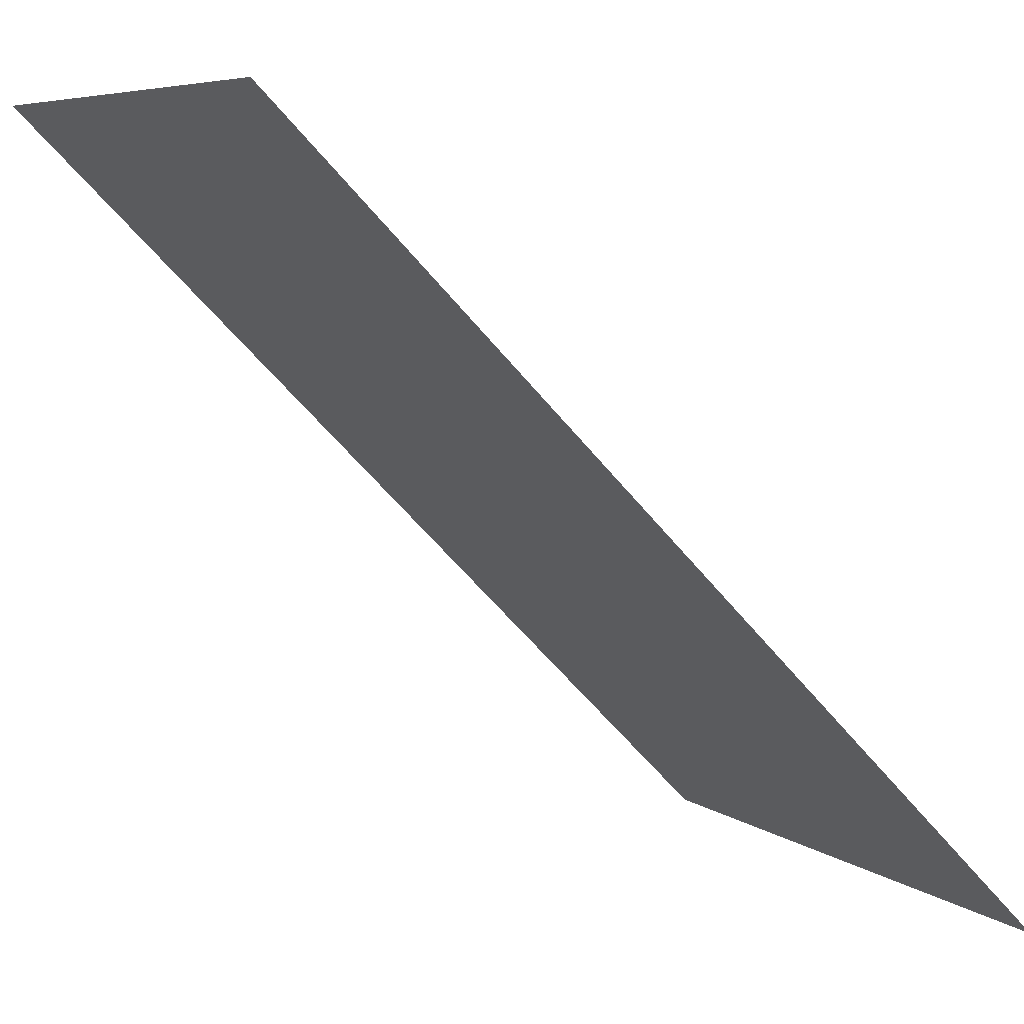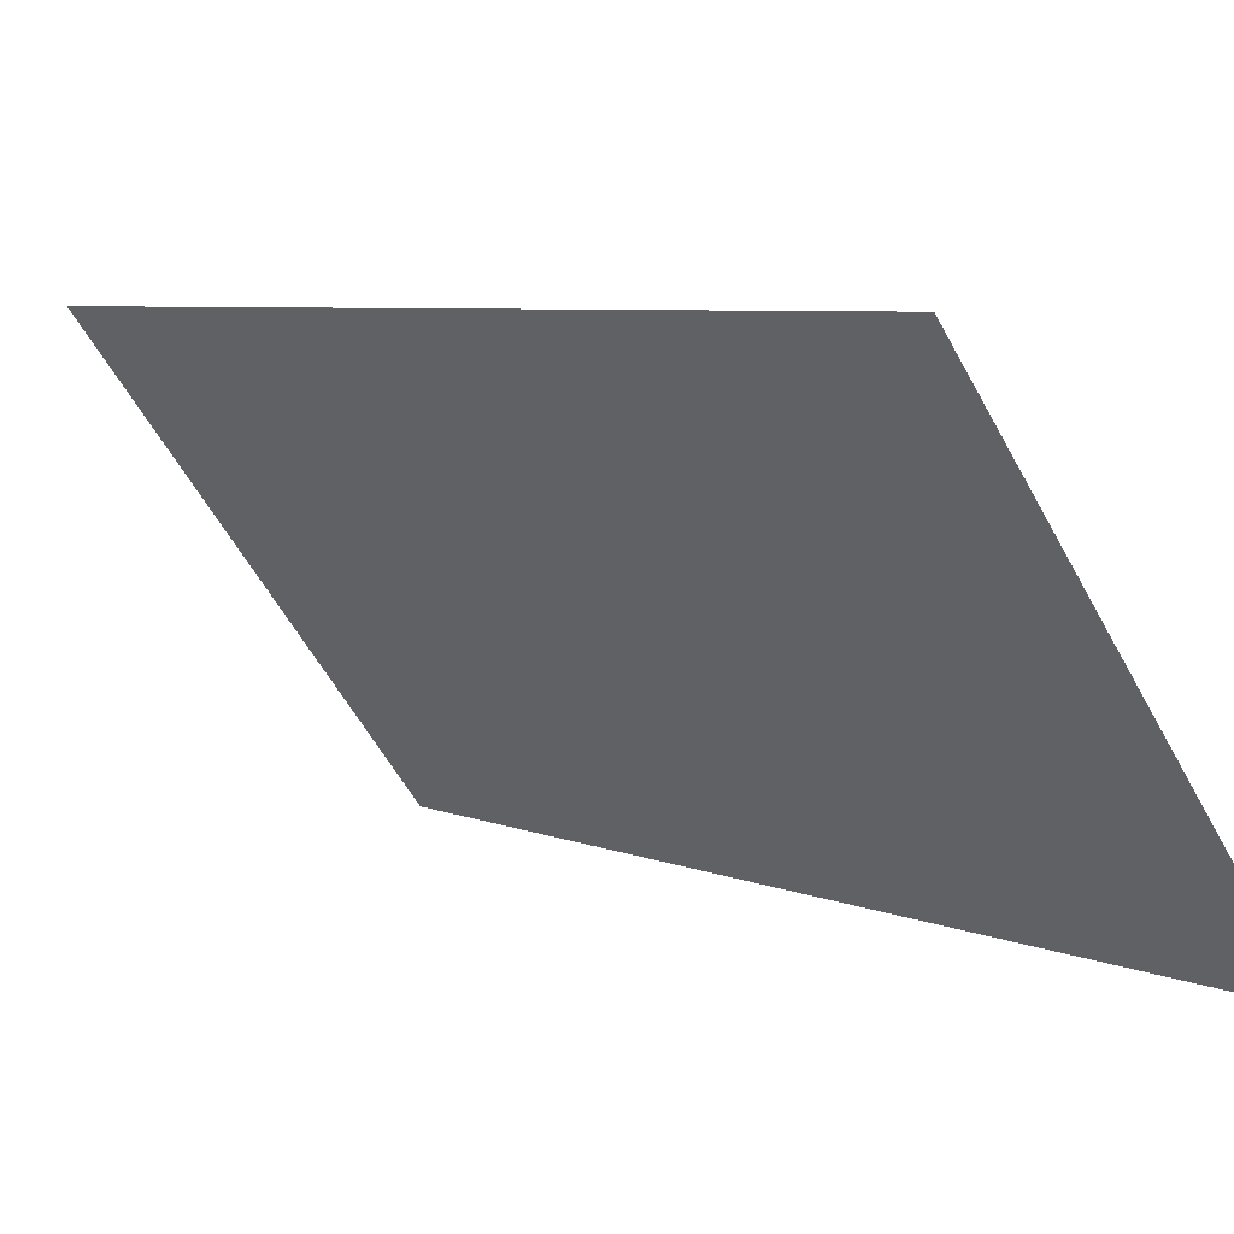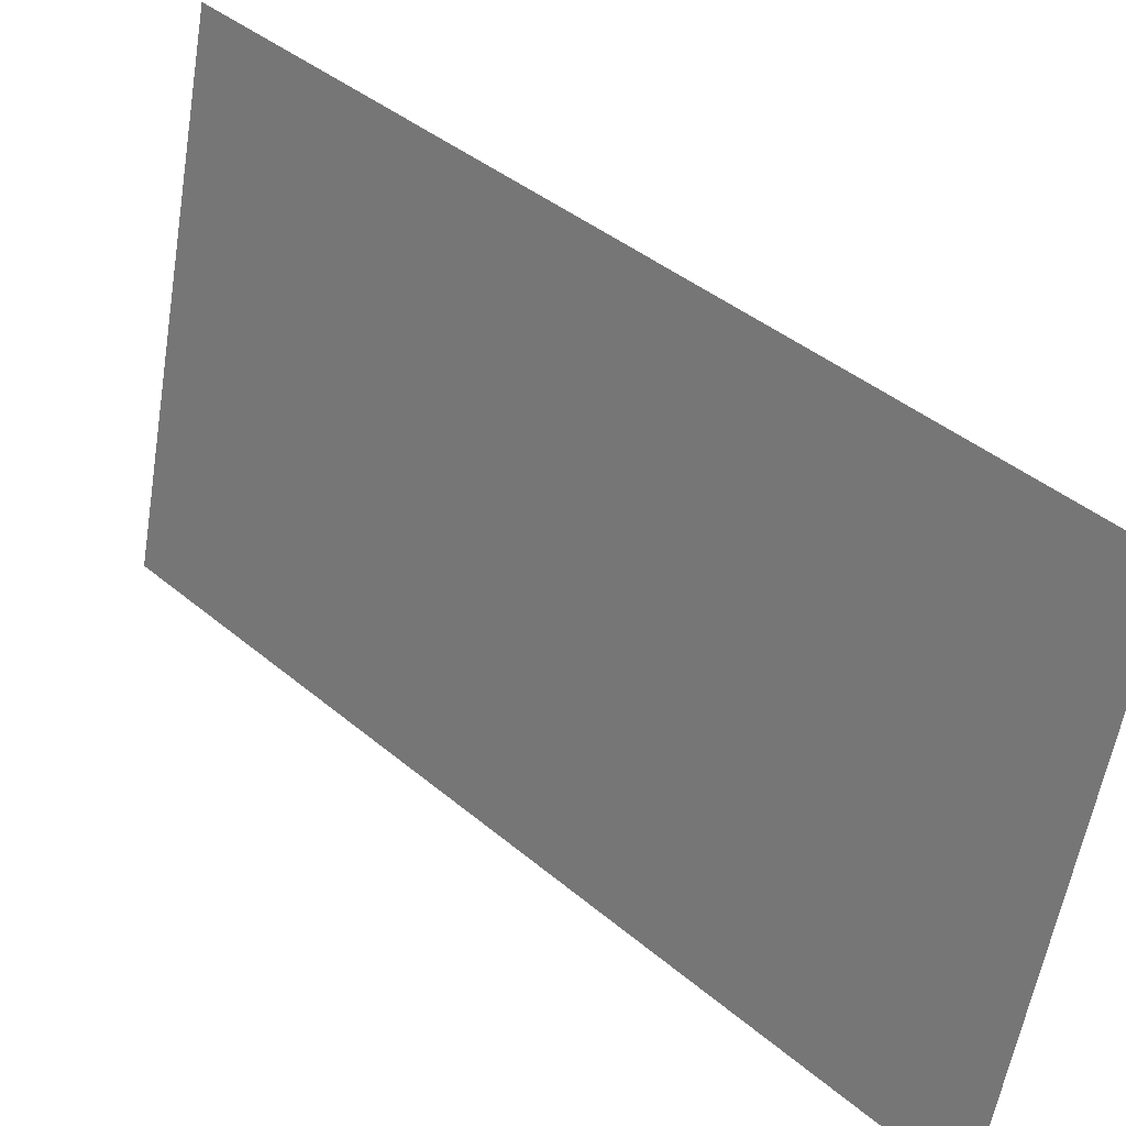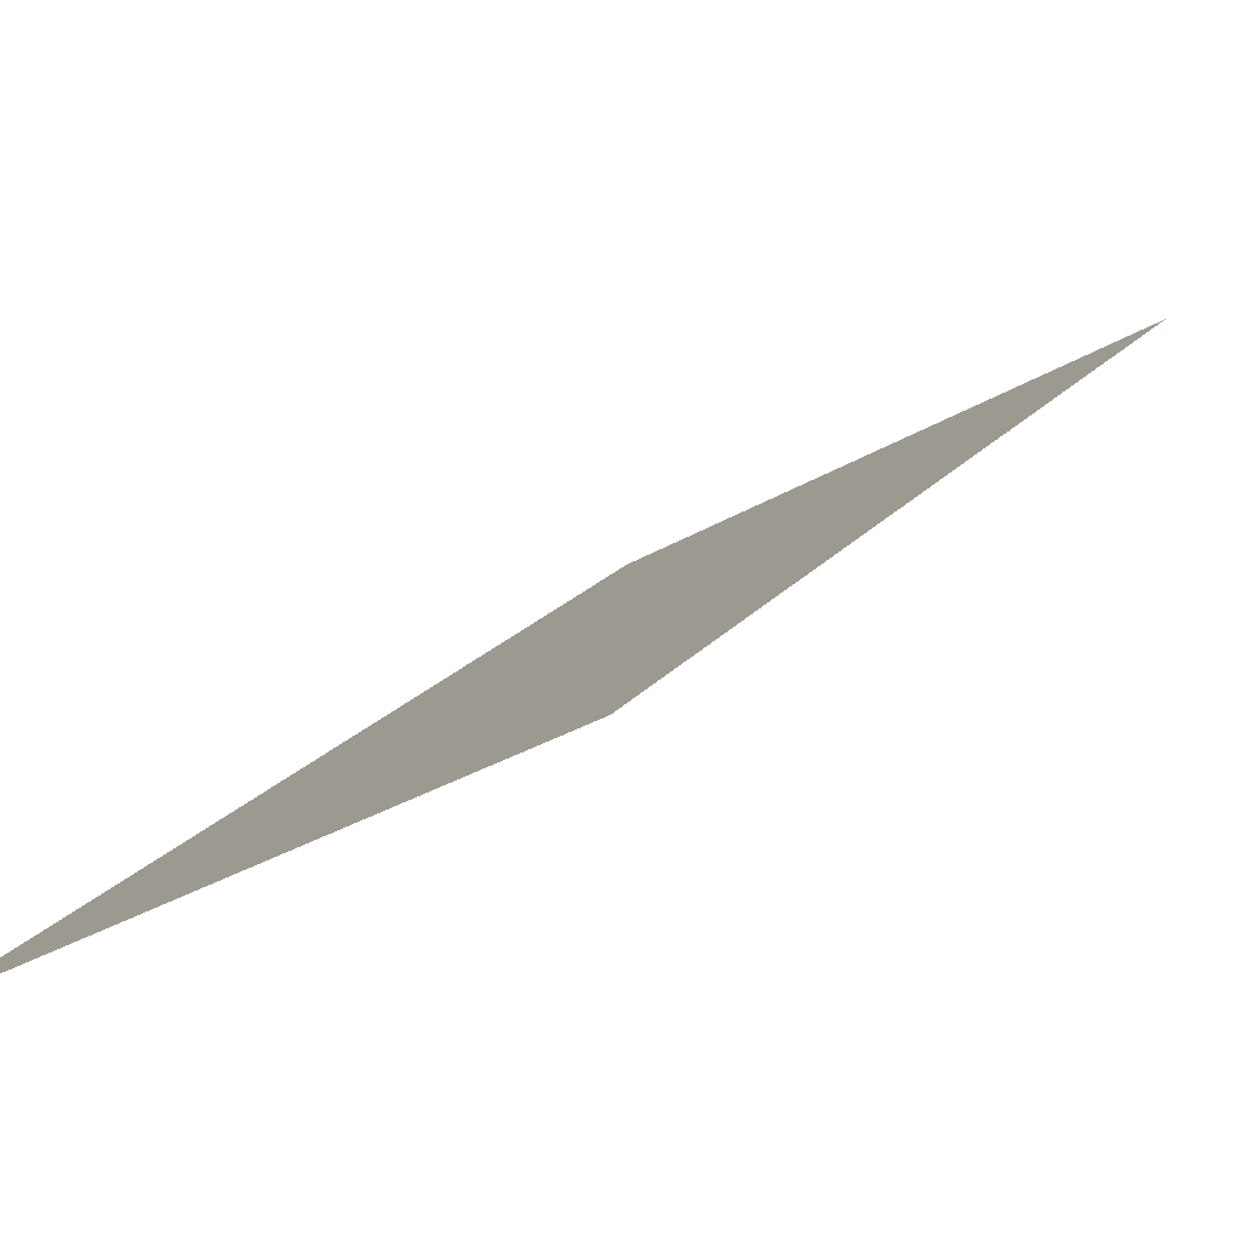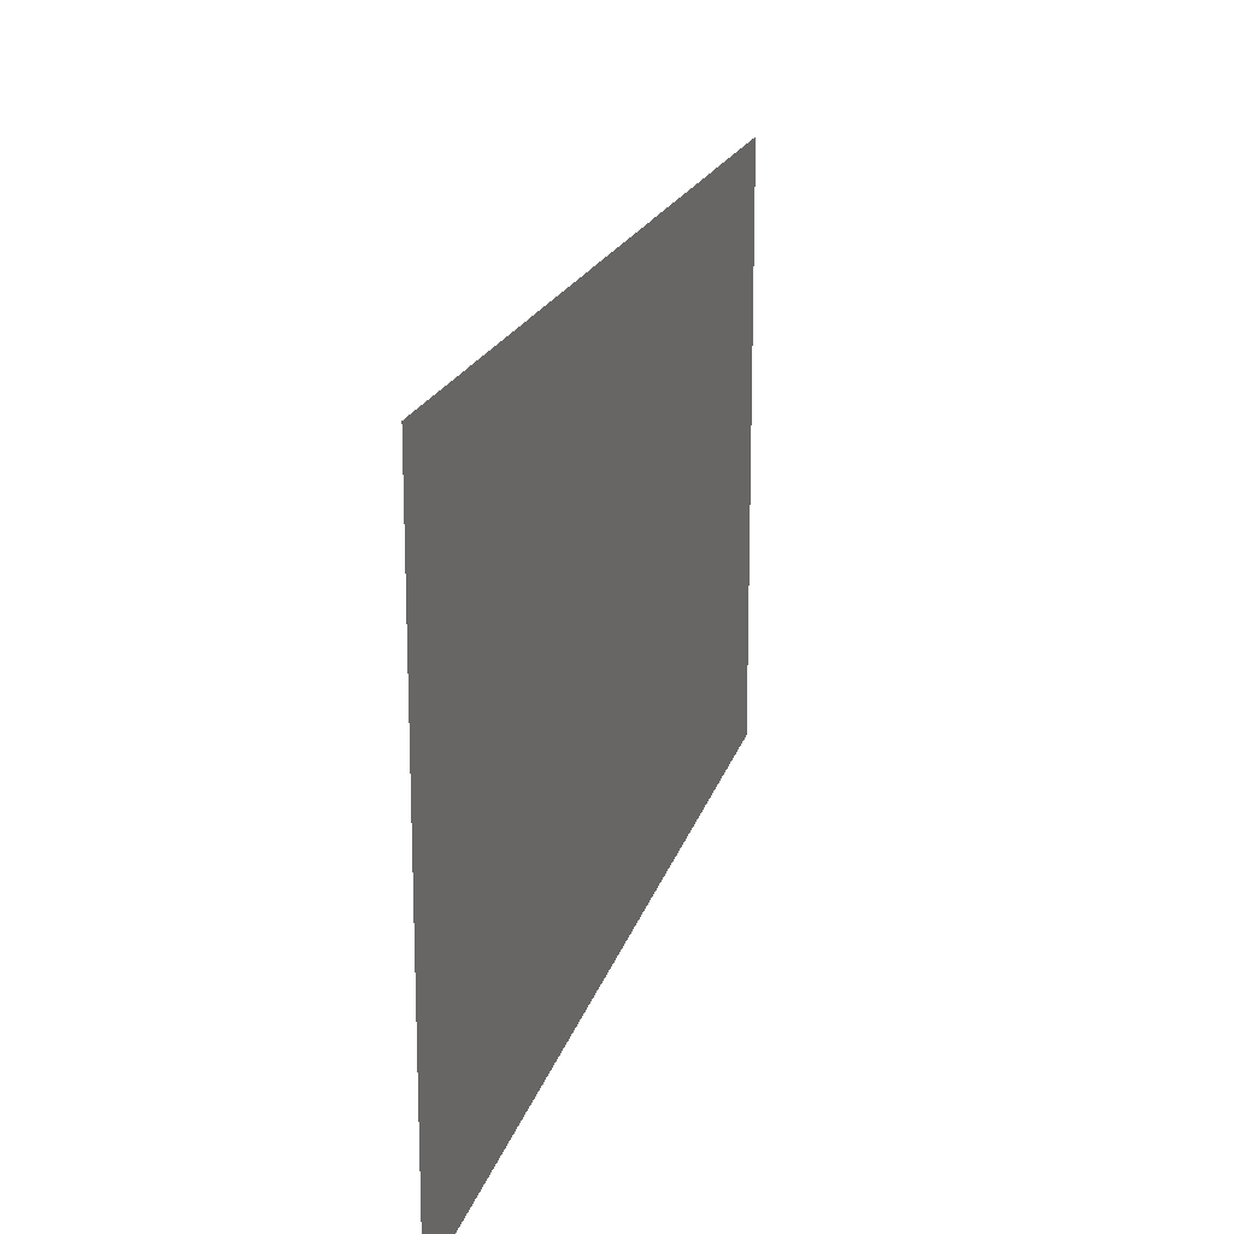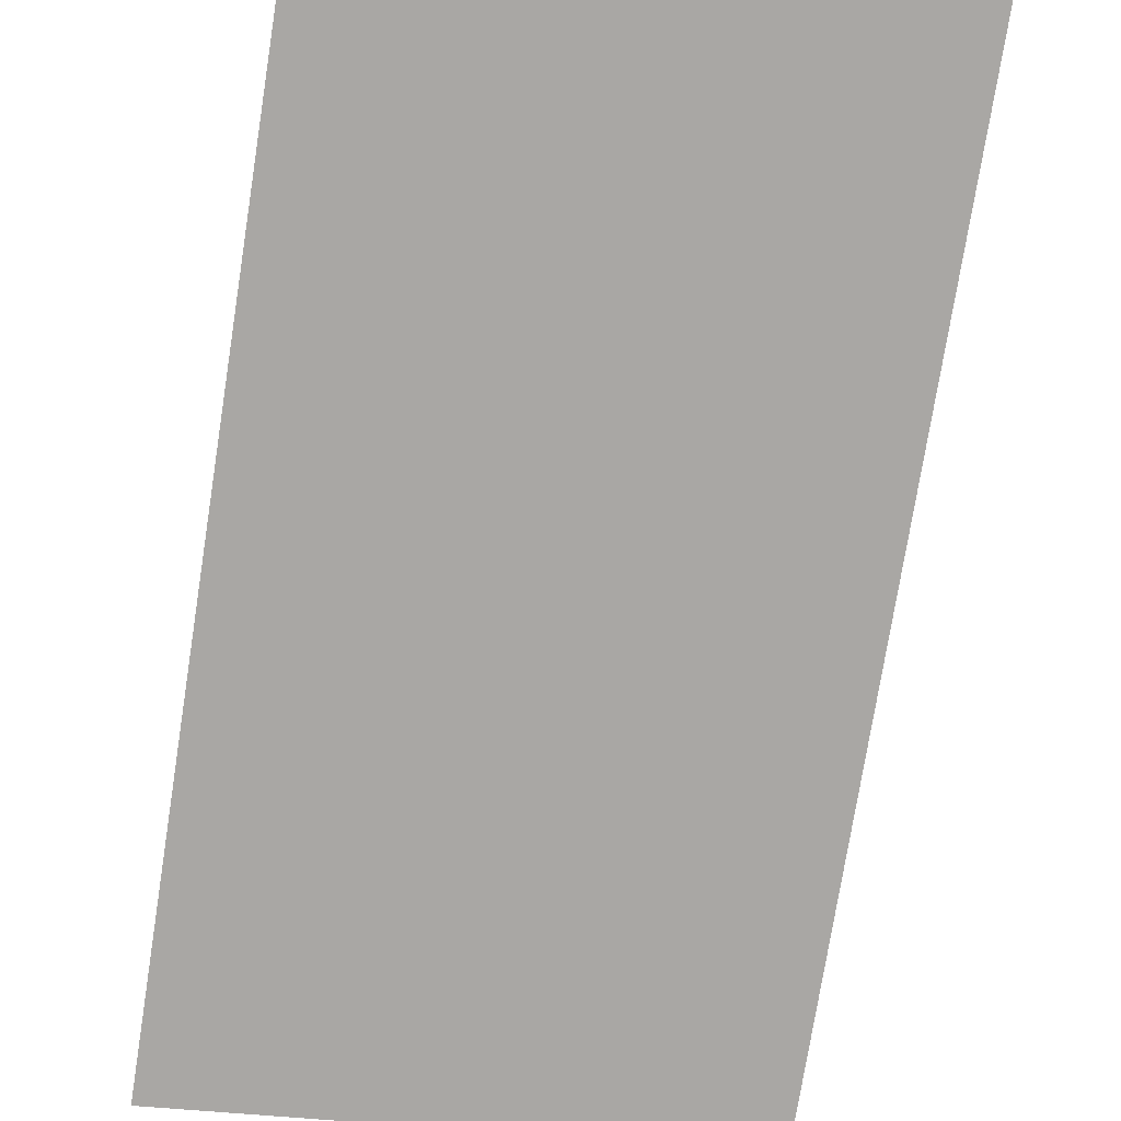
<metadata>
{"format":"obj","ext":"obj","renderer":"f3d","projection":"perspective","resolution":1024,"background":"white","views":[{"elev":6.8,"azim":152.2,"up":"+Z"},{"elev":-58.4,"azim":-151.4,"up":"+Z"},{"elev":-58.5,"azim":170.6,"up":"+Z"},{"elev":-33.0,"azim":-50.8,"up":"+Z"},{"elev":18.7,"azim":-120.9,"up":"+Y"},{"elev":-30.1,"azim":77.2,"up":"+Z"}]}
</metadata>
<code>
g default
v -1222 255.4 1656
v -1858 255.4 1019
v -1222 761.6 1656
v -1858 761.6 1019
g DigiFrame3 ContentPanes
f 1 2 4 3

</code>
